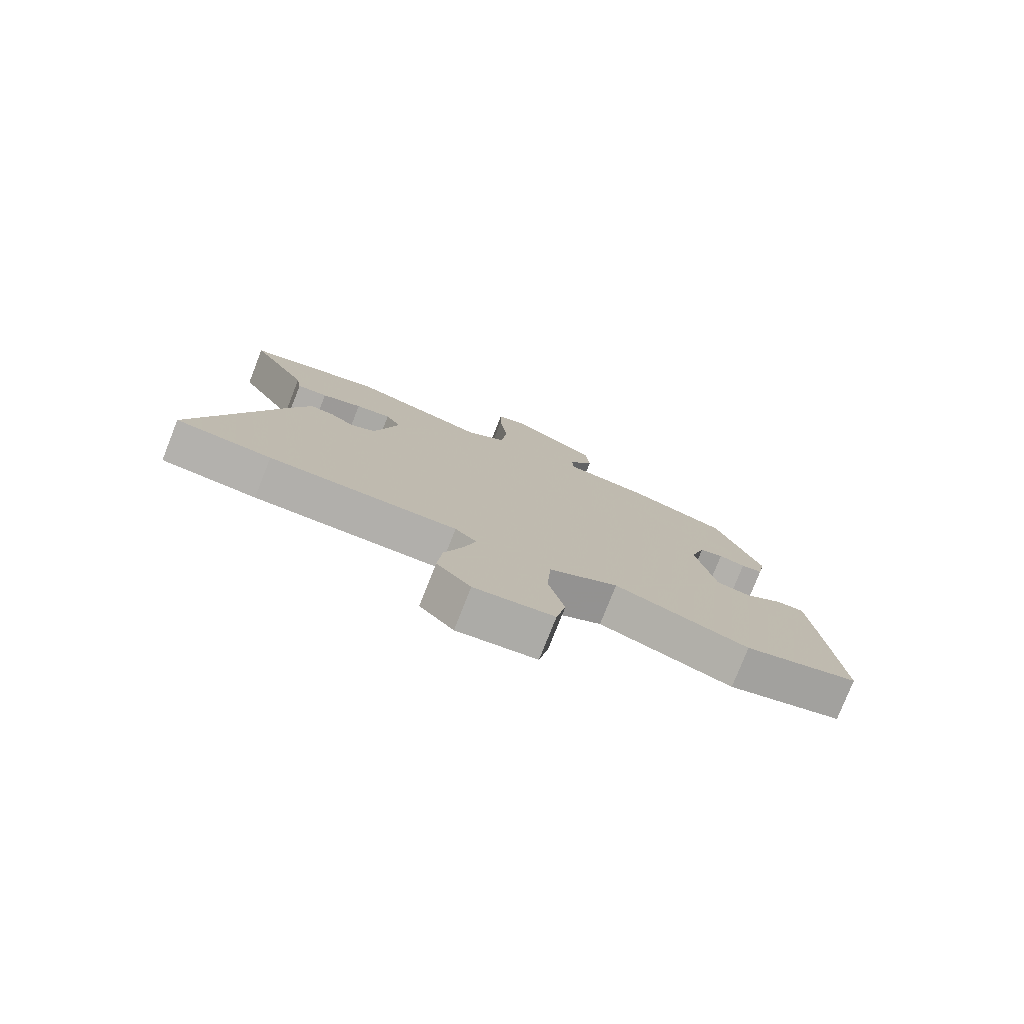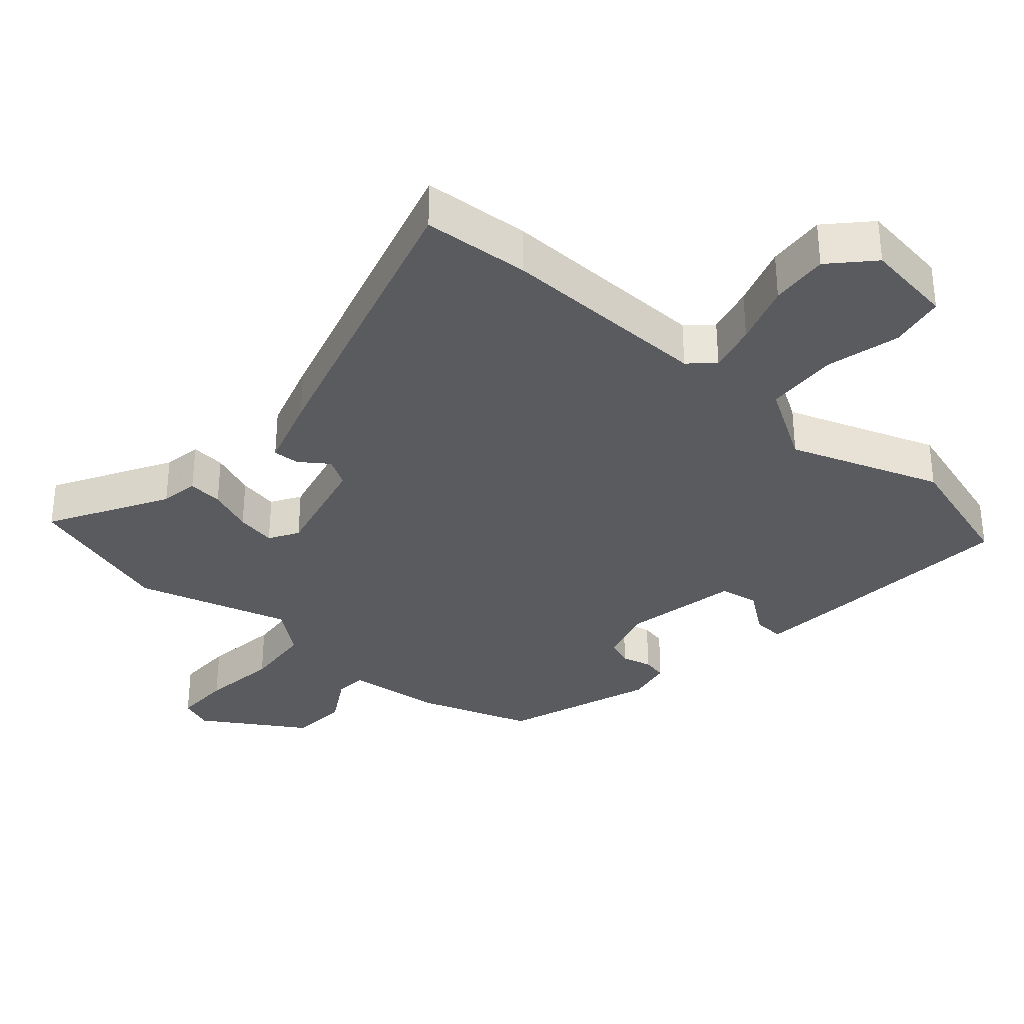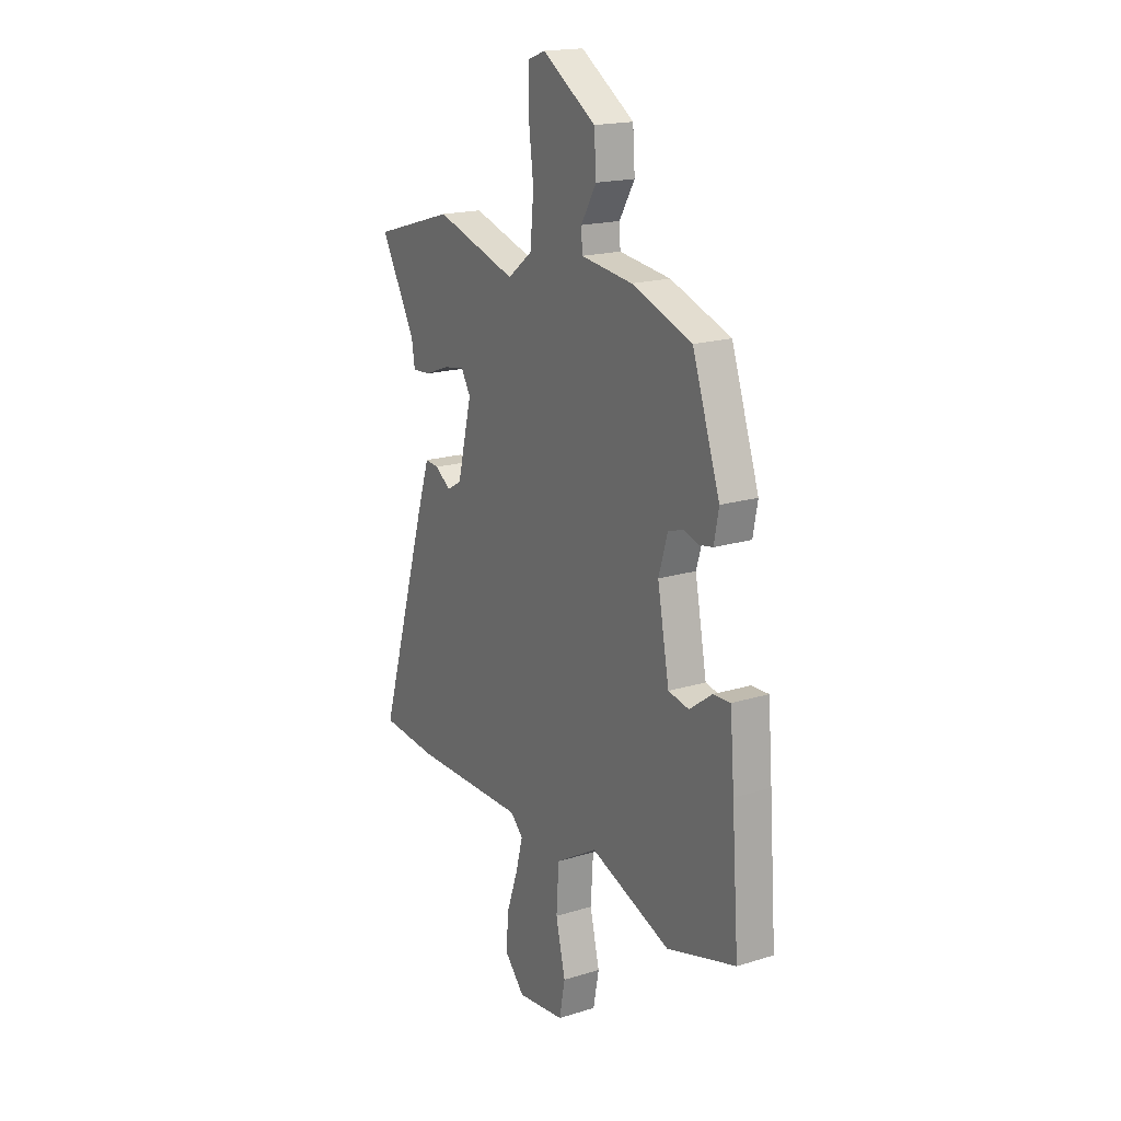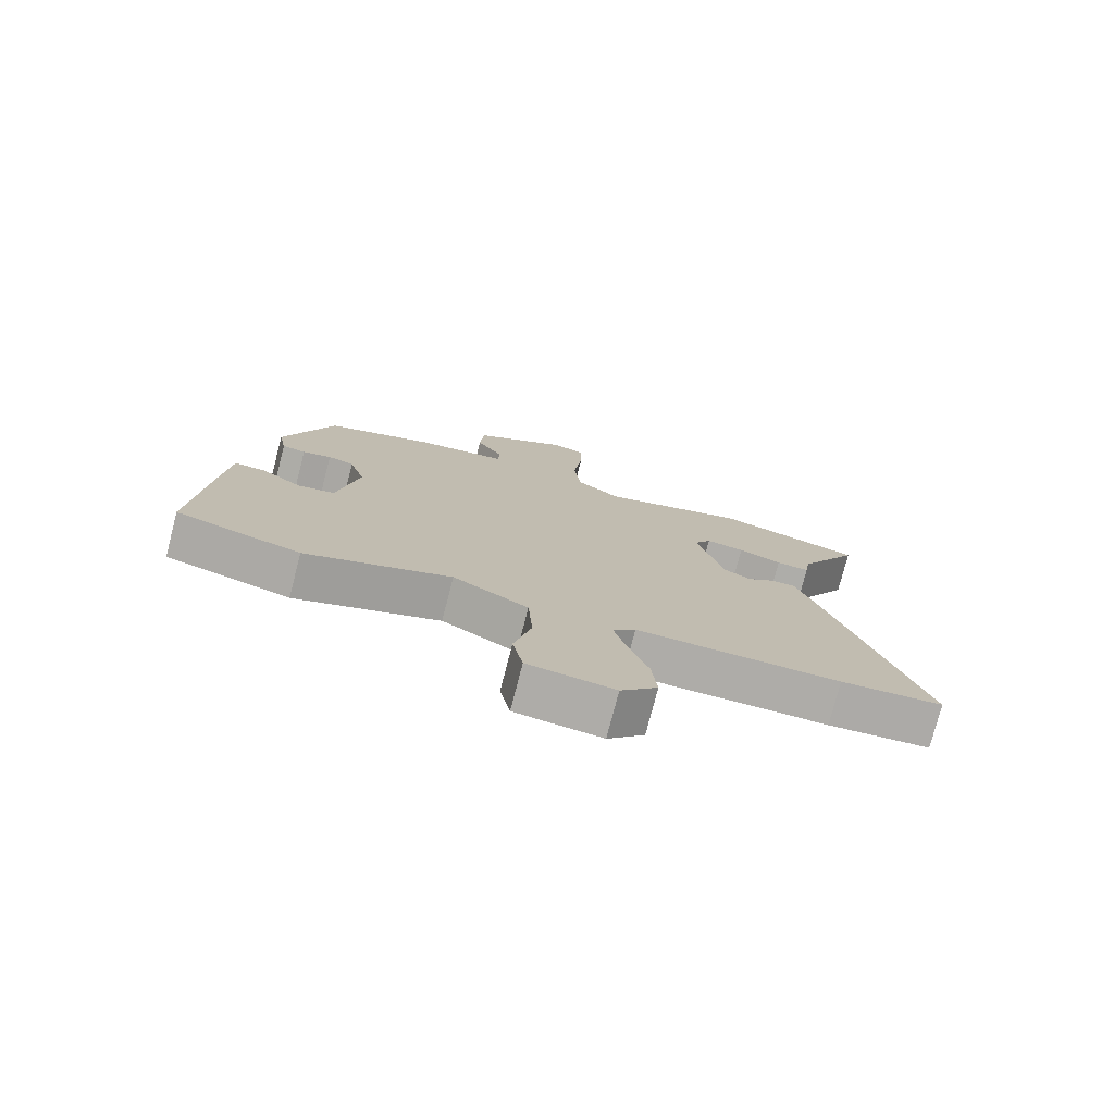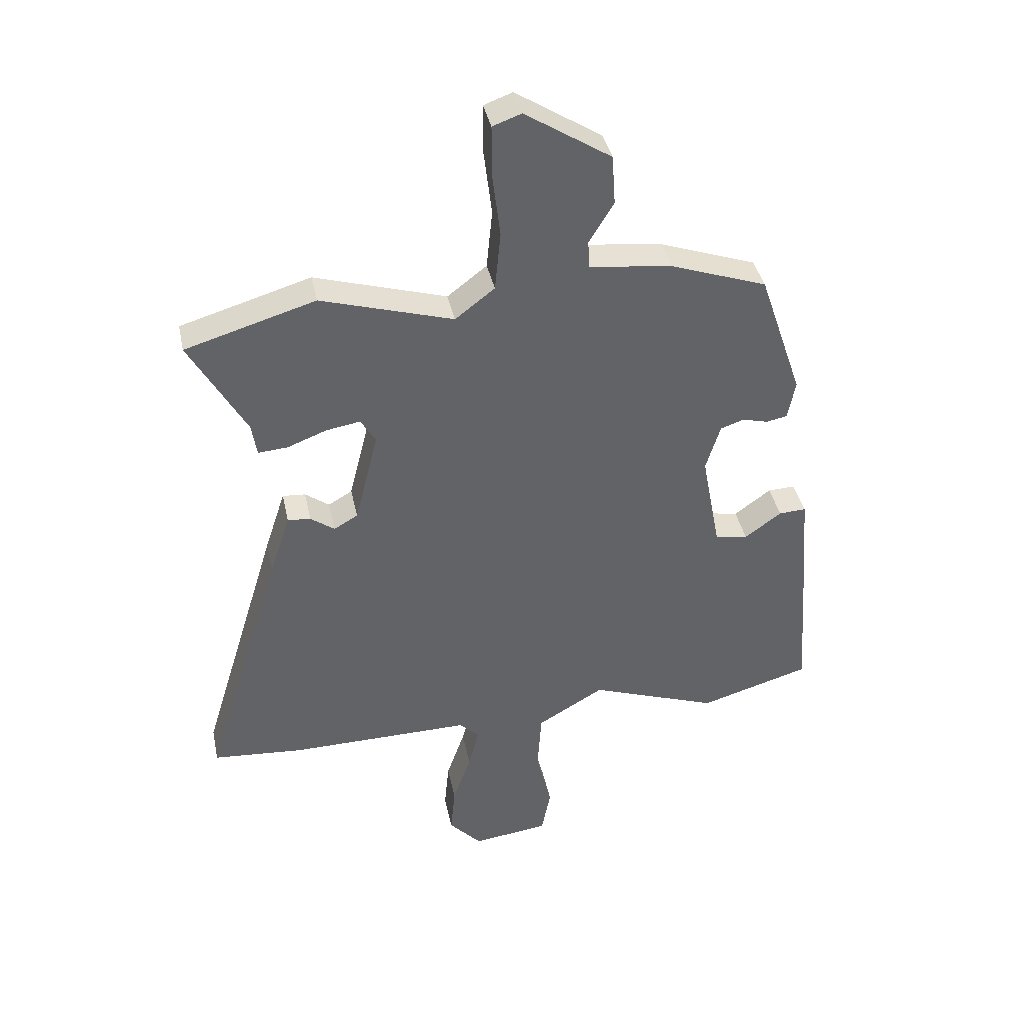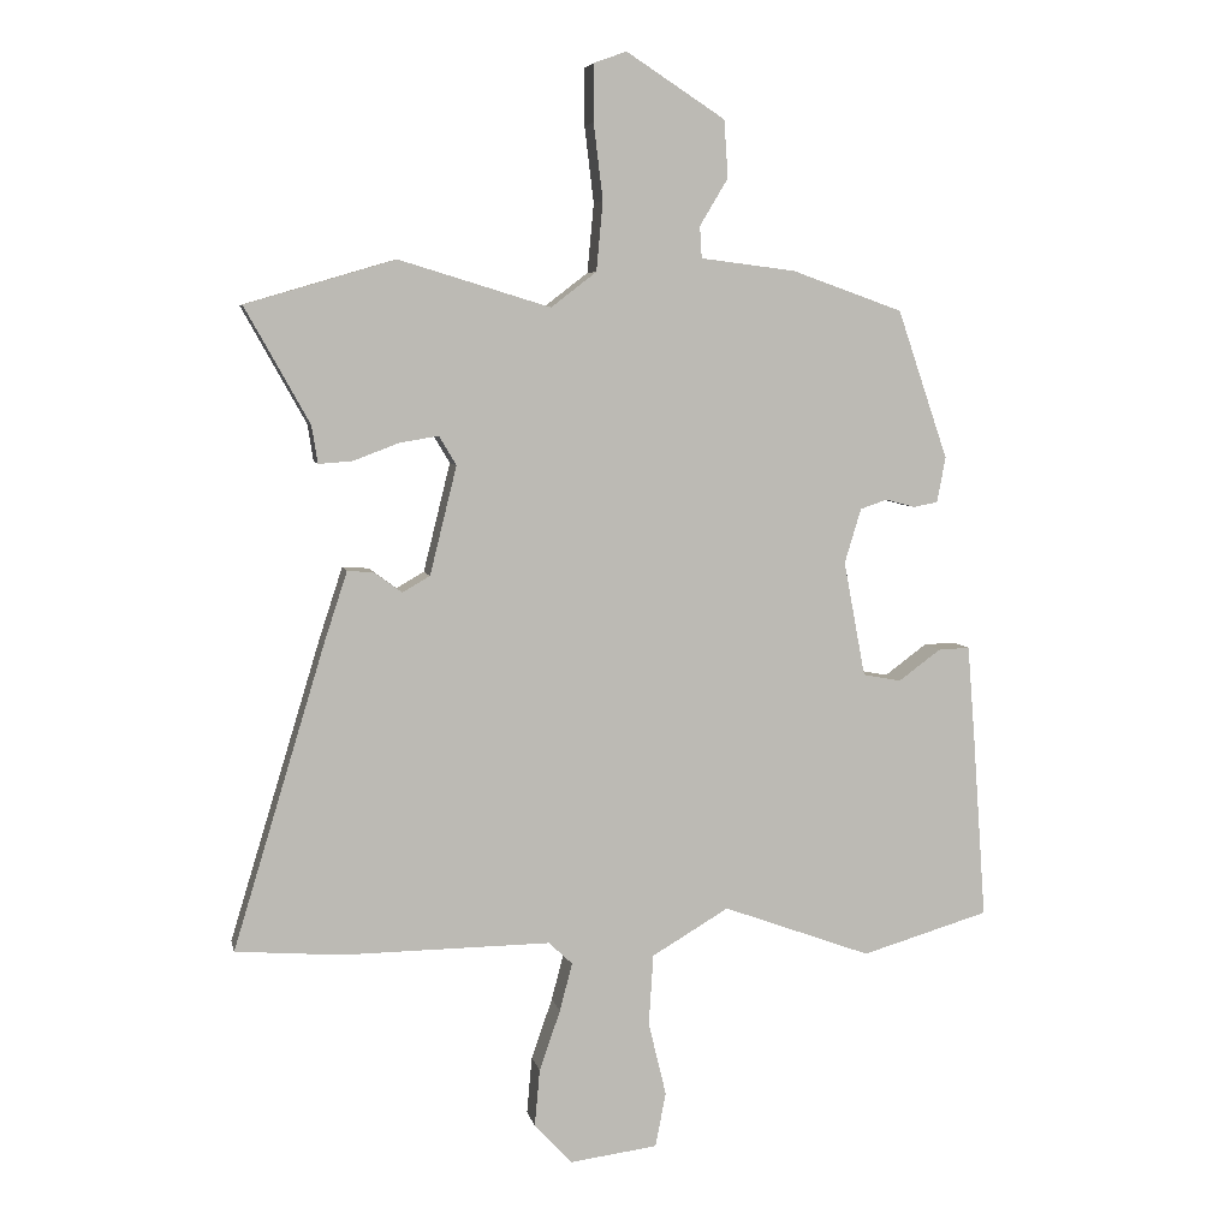
<metadata>
{"format":"obj","ext":"obj","renderer":"f3d","projection":"perspective","resolution":1024,"background":"white","views":[{"elev":-78.5,"azim":158.4,"up":"+Z"},{"elev":-33.3,"azim":138.1,"up":"+Y"},{"elev":18.3,"azim":-120.7,"up":"+Z"},{"elev":-76.8,"azim":-14.5,"up":"+Z"},{"elev":39.7,"azim":168.2,"up":"+Z"},{"elev":6.2,"azim":168.2,"up":"+Z"}]}
</metadata>
<code>
v -0.356 0.07 -0.542
v -0.55 0.07 -0.485
v -0.53 0.07 -0.21
v -0.518 0.07 -0.061
v -0.47 0.07 -0.063
v -0.406 0.07 -0.11
v -0.348 0.07 -0.099
v -0.315 0.07 0.076
v -0.34 0.07 0.159
v -0.381 0.07 0.173
v -0.426 0.07 0.161
v -0.463 0.07 0.168
v -0.476 0.07 0.237
v -0.399 0.07 0.463
v -0.23 0.07 0.523
v -0.086 0.07 0.541
v -0.083 0.07 0.589
v -0.126 0.07 0.661
v -0.12 0.07 0.748
v 0.03 0.07 0.845
v 0.08 0.07 0.827
v 0.08 0.07 0.74
v 0.066 0.07 0.625
v 0.076 0.07 0.52
v 0.145 0.07 0.467
v 0.375 0.07 0.537
v 0.602 0.07 0.47
v 0.504 0.07 0.294
v 0.495 0.07 0.237
v 0.443 0.07 0.241
v 0.375 0.07 0.267
v 0.315 0.07 0.277
v 0.289 0.07 0.233
v 0.33 0.07 0.068
v 0.372 0.07 0.044
v 0.414 0.07 0.075
v 0.454 0.07 0.078
v 0.49 0.07 -0.032
v 0.629 0.07 -0.49
v 0.469 0.07 -0.503
v 0.151 0.07 -0.5
v 0.115 0.07 -0.534
v 0.134 0.07 -0.607
v 0.166 0.07 -0.699
v 0.174 0.07 -0.786
v 0.117 0.07 -0.848
v -0.017 0.07 -0.831
v -0.033 0.07 -0.748
v -0.006 0.07 -0.636
v -0.013 0.07 -0.528
v -0.13 0.07 -0.459
v -0.356 0 -0.542
v -0.55 0 -0.485
v -0.53 0 -0.21
v -0.518 0 -0.061
v -0.47 0 -0.063
v -0.406 0 -0.11
v -0.348 0 -0.099
v -0.315 0 0.076
v -0.34 0 0.159
v -0.381 0 0.173
v -0.426 0 0.161
v -0.463 0 0.168
v -0.476 0 0.237
v -0.399 0 0.463
v -0.23 0 0.523
v -0.086 0 0.541
v -0.083 0 0.589
v -0.126 0 0.661
v -0.12 0 0.748
v 0.03 0 0.845
v 0.08 0 0.827
v 0.08 0 0.74
v 0.066 0 0.625
v 0.076 0 0.52
v 0.145 0 0.467
v 0.375 0 0.537
v 0.602 0 0.47
v 0.504 0 0.294
v 0.495 0 0.237
v 0.443 0 0.241
v 0.375 0 0.267
v 0.315 0 0.277
v 0.289 0 0.233
v 0.33 0 0.068
v 0.372 0 0.044
v 0.414 0 0.075
v 0.454 0 0.078
v 0.49 0 -0.032
v 0.629 0 -0.49
v 0.469 0 -0.503
v 0.151 0 -0.5
v 0.115 0 -0.534
v 0.134 0 -0.607
v 0.166 0 -0.699
v 0.174 0 -0.786
v 0.117 0 -0.848
v -0.017 0 -0.831
v -0.033 0 -0.748
v -0.006 0 -0.636
v -0.013 0 -0.528
v -0.13 0 -0.459
f 47 48 49
f 46 47 49
f 45 46 49
f 44 45 49
f 43 44 49
f 42 43 49 50
f 41 42 50 51
f 40 41 51
f 39 40 51
f 38 39 51
f 37 38 51
f 36 37 51
f 35 36 51
f 28 29 30 31
f 28 31 32
f 27 28 32
f 26 27 32
f 25 26 32
f 24 25 32 33
f 21 22 23
f 20 21 23
f 19 20 23
f 18 19 23
f 17 18 23
f 16 17 23 24
f 15 16 24
f 14 15 24
f 13 14 24
f 12 13 24
f 11 12 24
f 10 11 24
f 24 33 34
f 10 24 34
f 9 10 34
f 4 5 6
f 3 4 6
f 2 3 6
f 1 2 6
f 51 1 6
f 51 6 7
f 34 35 51
f 9 34 51
f 8 9 51
f 7 8 51
f 100 99 98
f 100 98 97
f 100 97 96
f 100 96 95
f 100 95 94
f 101 100 94 93
f 102 101 93 92
f 102 92 91
f 102 91 90
f 102 90 89
f 102 89 88
f 102 88 87
f 102 87 86
f 82 81 80 79
f 83 82 79
f 83 79 78
f 83 78 77
f 83 77 76
f 84 83 76 75
f 74 73 72
f 74 72 71
f 74 71 70
f 74 70 69
f 74 69 68
f 75 74 68 67
f 75 67 66
f 75 66 65
f 75 65 64
f 75 64 63
f 75 63 62
f 75 62 61
f 85 84 75
f 85 75 61
f 85 61 60
f 57 56 55
f 57 55 54
f 57 54 53
f 57 53 52
f 57 52 102
f 58 57 102
f 102 86 85
f 102 85 60
f 102 60 59
f 102 59 58
f 1 52 53 2
f 2 53 54 3
f 3 54 55 4
f 4 55 56 5
f 5 56 57 6
f 6 57 58 7
f 7 58 59 8
f 8 59 60 9
f 9 60 61 10
f 10 61 62 11
f 11 62 63 12
f 12 63 64 13
f 13 64 65 14
f 14 65 66 15
f 15 66 67 16
f 16 67 68 17
f 17 68 69 18
f 18 69 70 19
f 19 70 71 20
f 20 71 72 21
f 21 72 73 22
f 22 73 74 23
f 23 74 75 24
f 24 75 76 25
f 25 76 77 26
f 26 77 78 27
f 27 78 79 28
f 28 79 80 29
f 29 80 81 30
f 30 81 82 31
f 31 82 83 32
f 32 83 84 33
f 33 84 85 34
f 34 85 86 35
f 35 86 87 36
f 36 87 88 37
f 37 88 89 38
f 38 89 90 39
f 39 90 91 40
f 40 91 92 41
f 41 92 93 42
f 42 93 94 43
f 43 94 95 44
f 44 95 96 45
f 45 96 97 46
f 46 97 98 47
f 47 98 99 48
f 48 99 100 49
f 49 100 101 50
f 50 101 102 51
f 51 102 52 1

</code>
